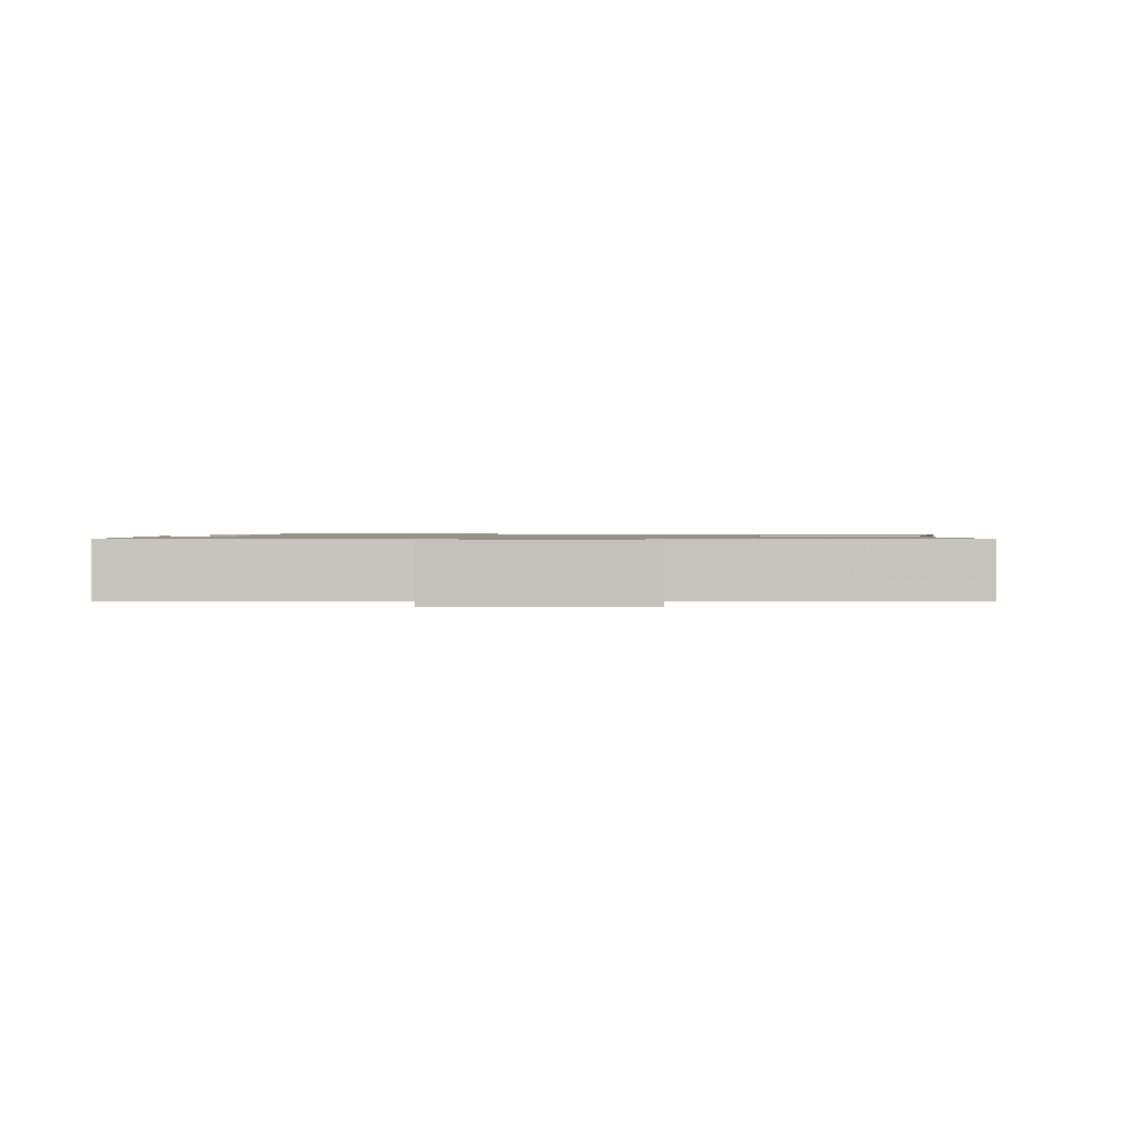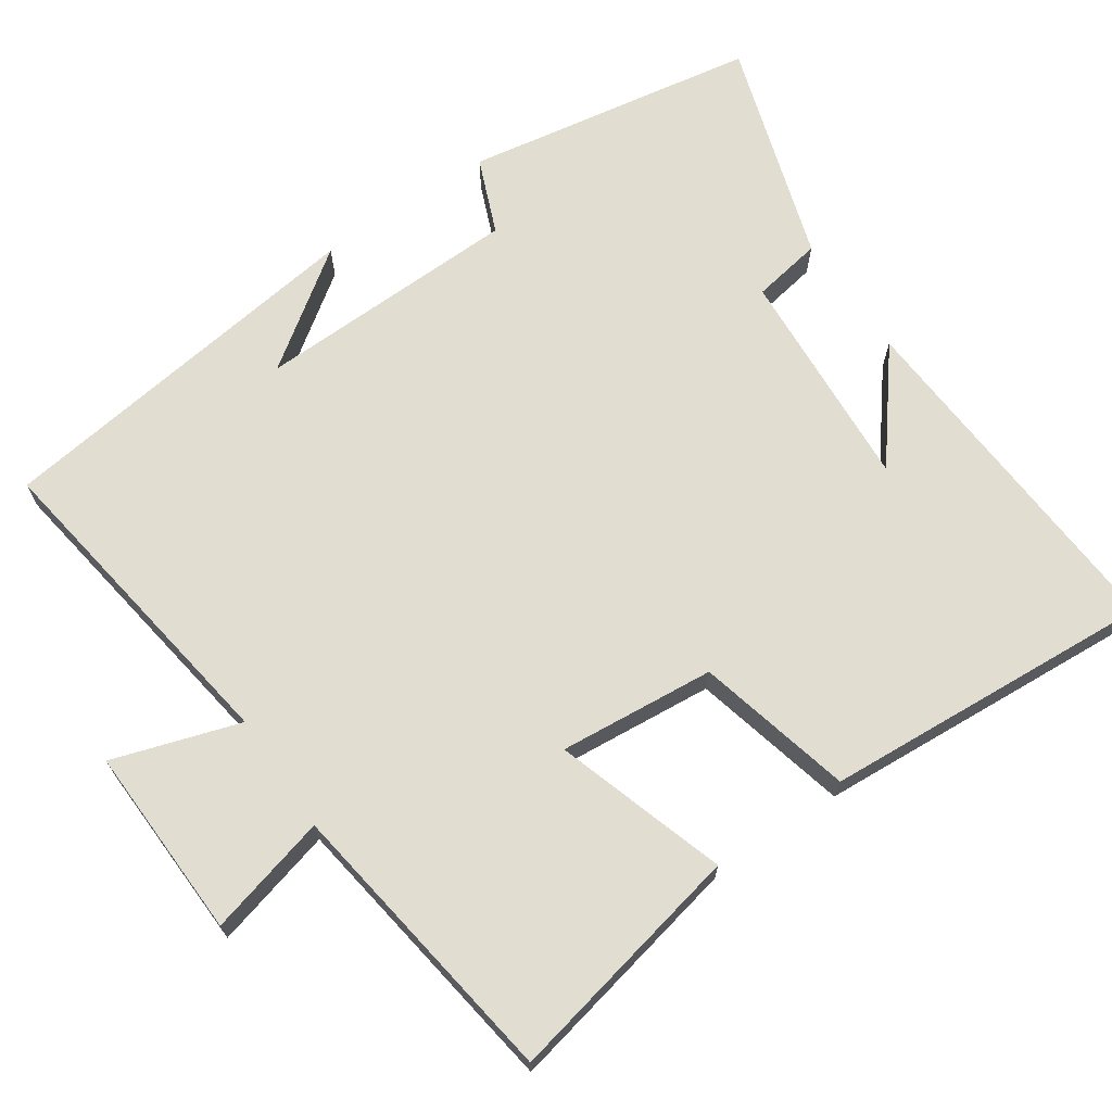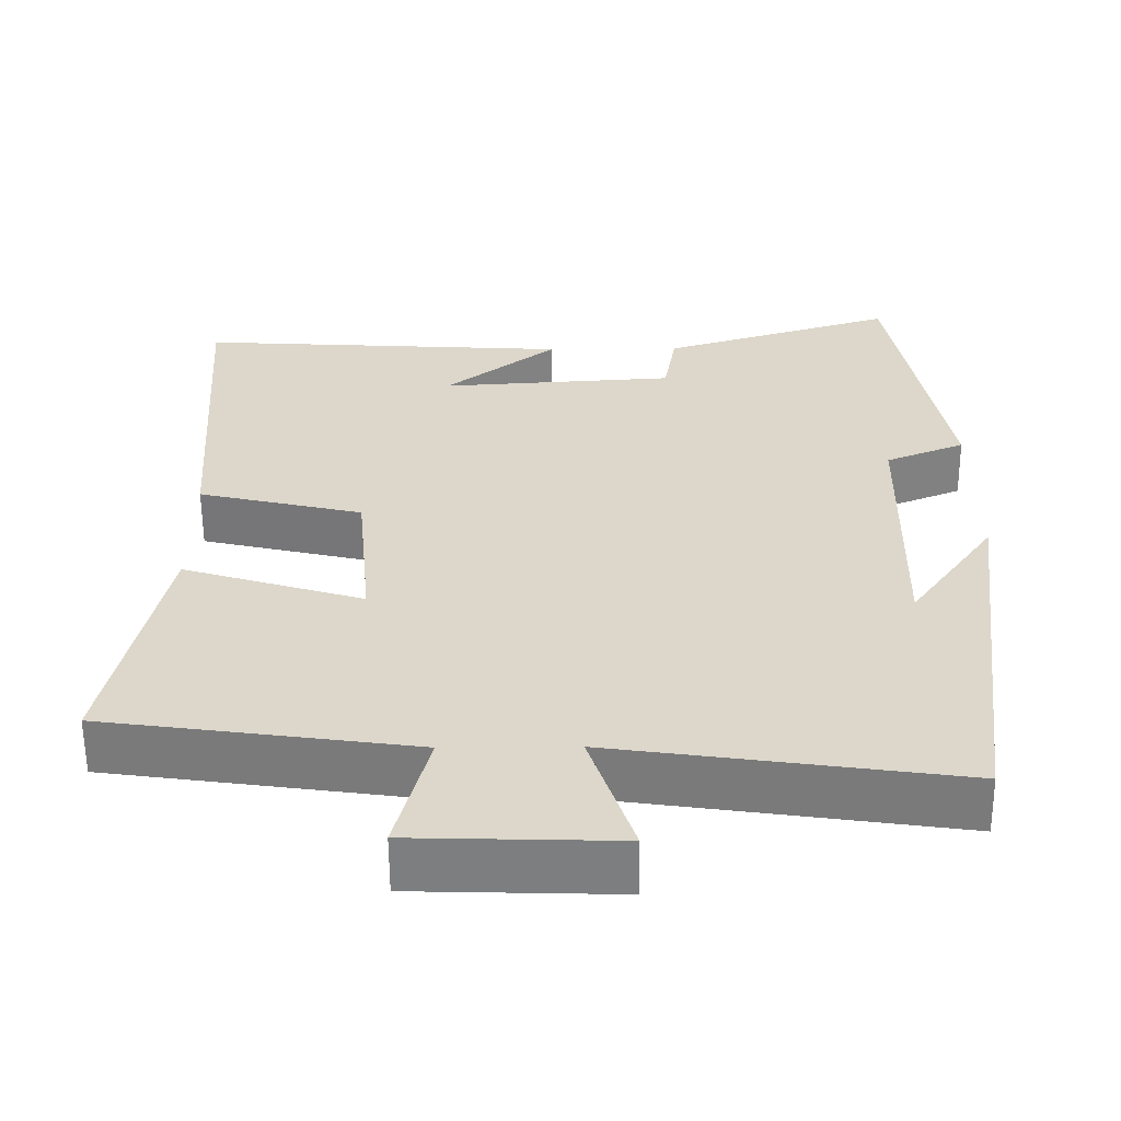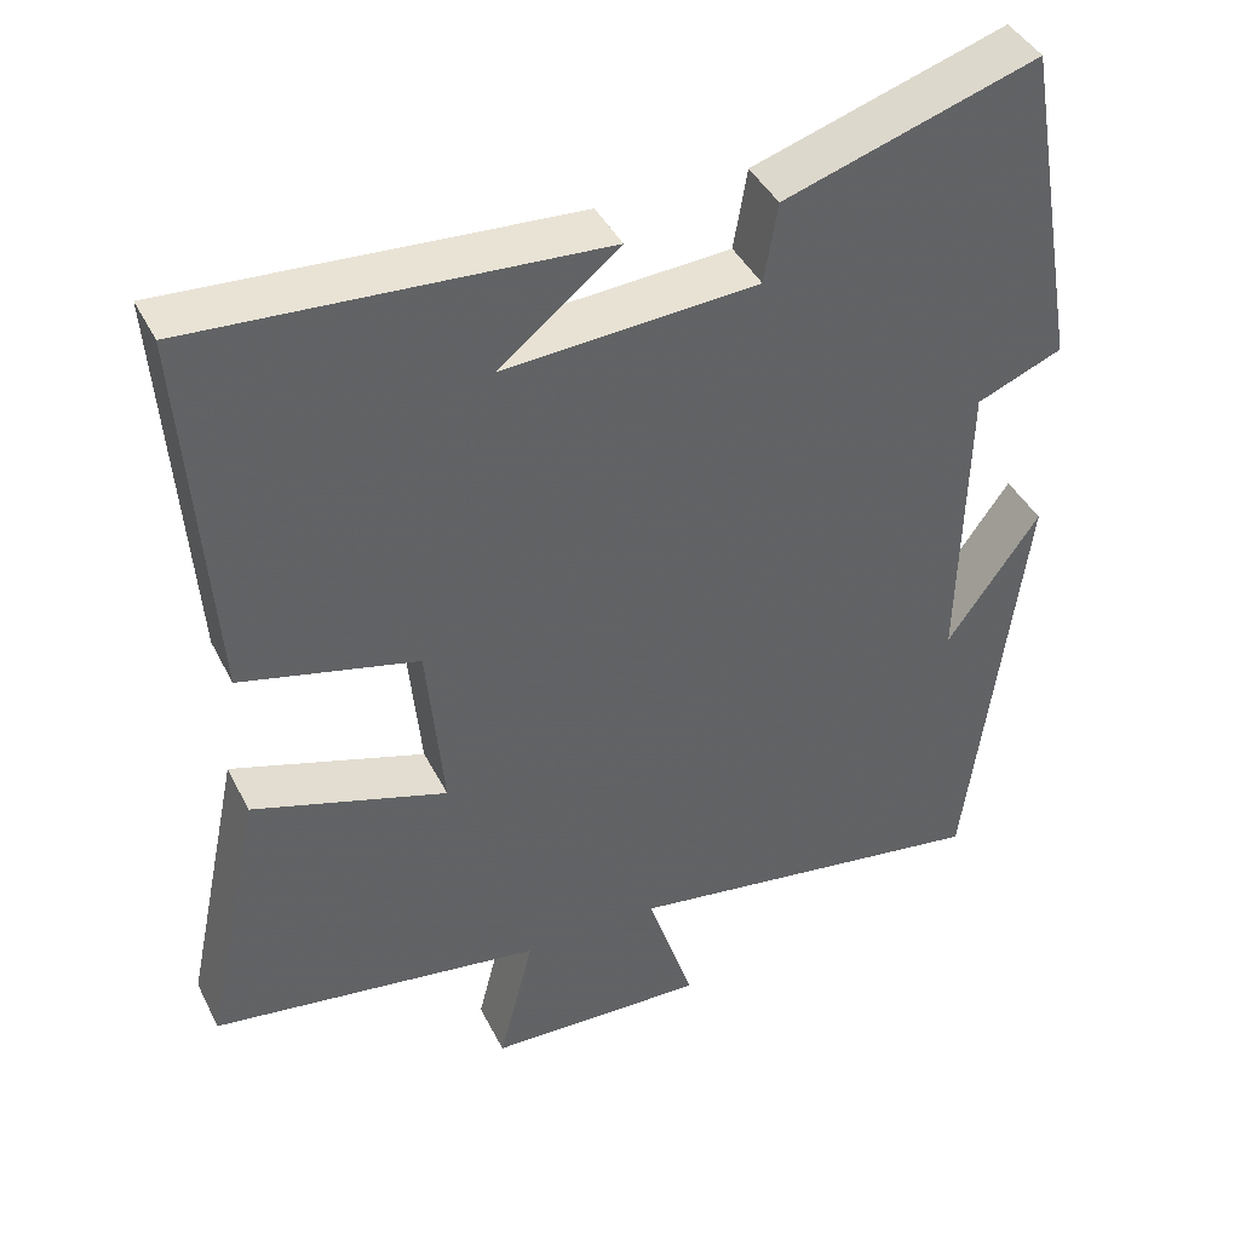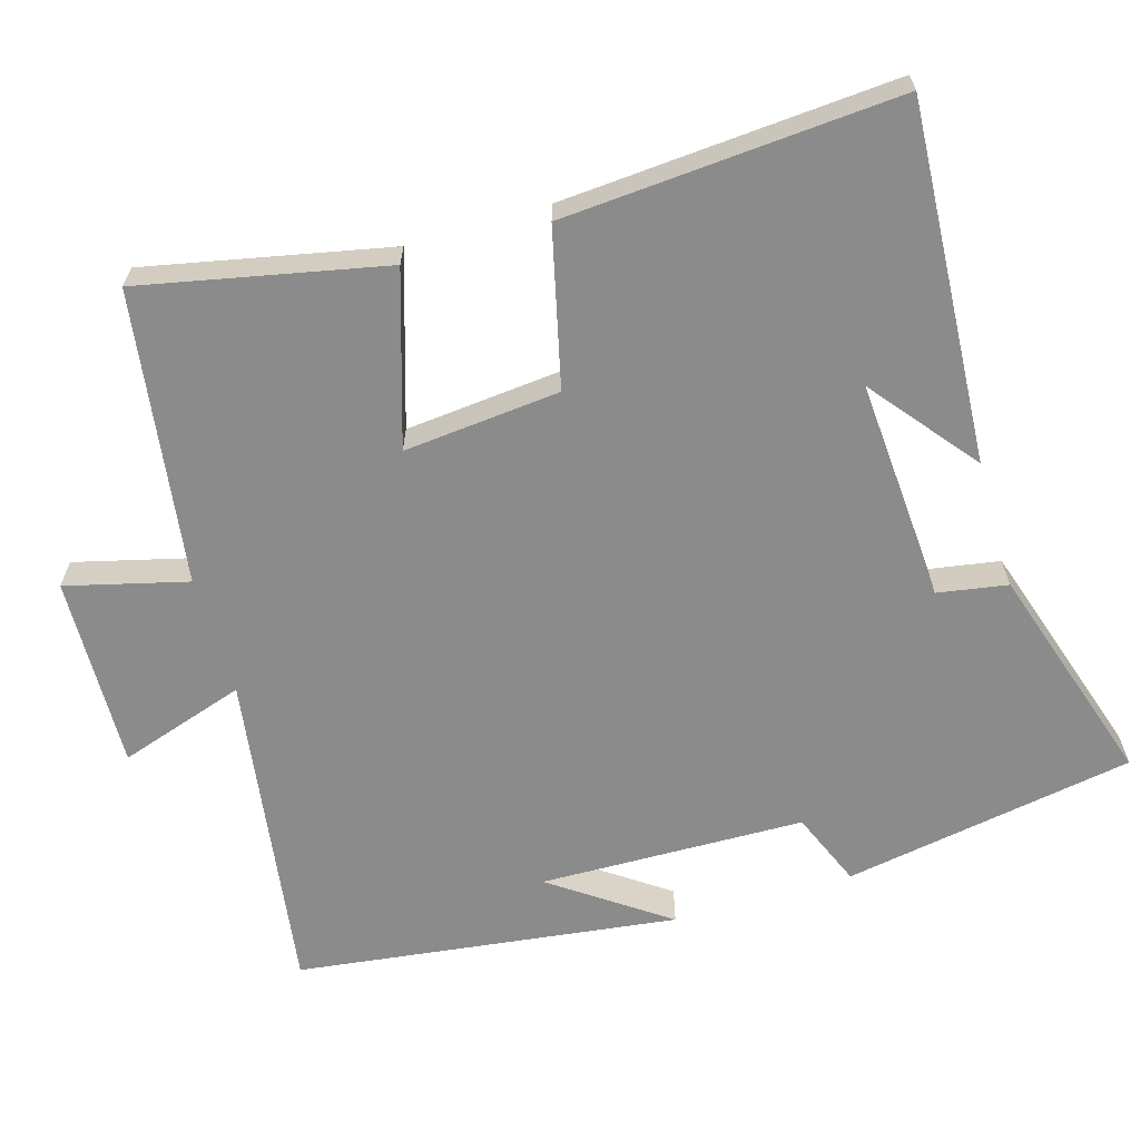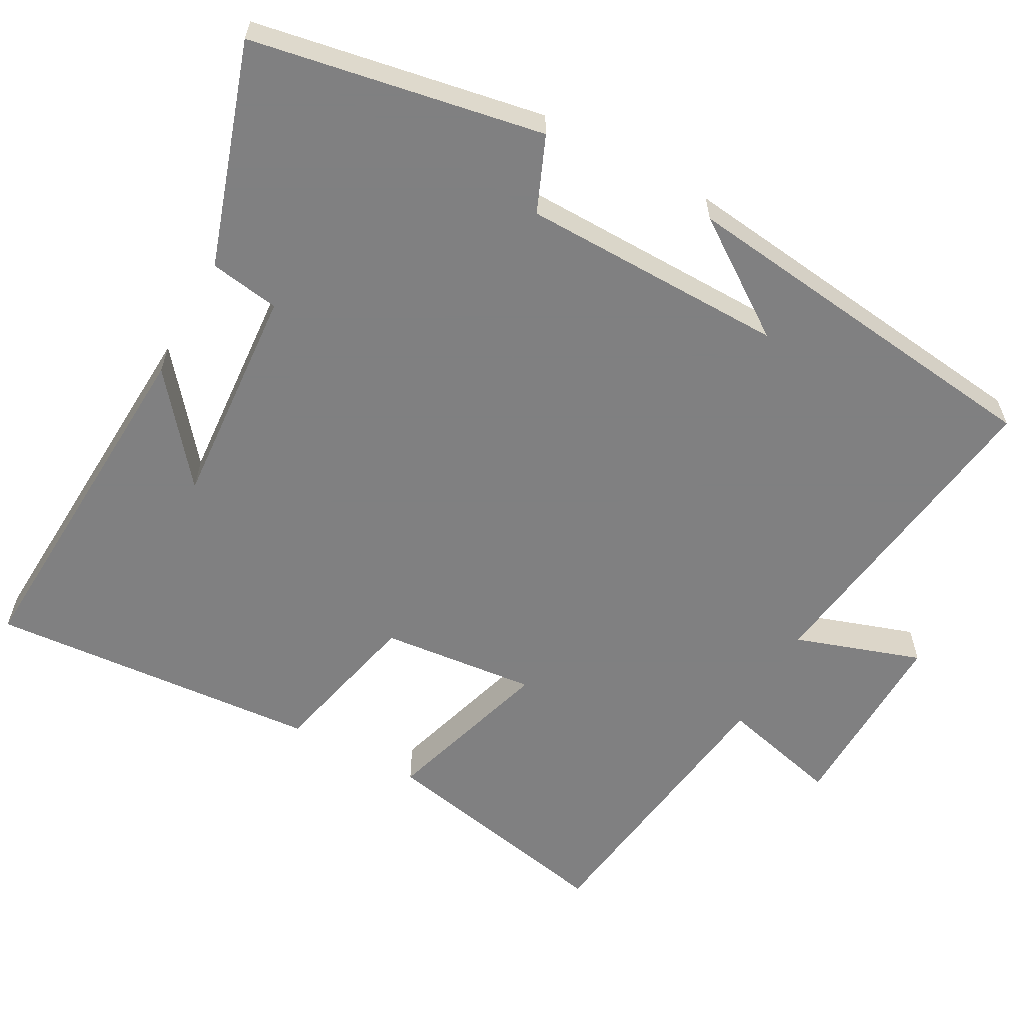
<metadata>
{"format":"obj","ext":"obj","renderer":"f3d","projection":"perspective","resolution":1024,"background":"white","views":[{"elev":1.0,"azim":-173.3,"up":"+Y"},{"elev":68.9,"azim":-124.5,"up":"+Y"},{"elev":-59.5,"azim":0.4,"up":"+Z"},{"elev":41.7,"azim":-25.0,"up":"+Z"},{"elev":-64.0,"azim":-73.5,"up":"+Y"},{"elev":-60.0,"azim":61.7,"up":"+Y"}]}
</metadata>
<code>
v -0.532 0.07 0.53
v -0.047 0.07 0.5
v -0.191 0.07 0.385
v 0.113 0.07 0.405
v 0.129 0.07 0.5
v 0.431 0.07 0.596
v 0.5 0.07 0.2
v 0.398 0.07 0.158
v 0.39 0.07 -0.202
v 0.5 0.07 -0.046
v 0.433 0.07 -0.565
v -0.008 0.07 -0.5
v 0.048 0.07 -0.672
v -0.214 0.07 -0.664
v -0.172 0.07 -0.5
v -0.569 0.07 -0.443
v -0.5 0.07 -0.113
v -0.268 0.07 -0.186
v -0.288 0.07 0.026
v -0.5 0.07 0.077
v -0.532 0 0.53
v -0.047 0 0.5
v -0.191 0 0.385
v 0.113 0 0.405
v 0.129 0 0.5
v 0.431 0 0.596
v 0.5 0 0.2
v 0.398 0 0.158
v 0.39 0 -0.202
v 0.5 0 -0.046
v 0.433 0 -0.565
v -0.008 0 -0.5
v 0.048 0 -0.672
v -0.214 0 -0.664
v -0.172 0 -0.5
v -0.569 0 -0.443
v -0.5 0 -0.113
v -0.268 0 -0.186
v -0.288 0 0.026
v -0.5 0 0.077
f 19 20 1
f 15 16 17 18
f 15 18 19
f 12 13 14 15
f 12 15 19
f 9 10 11
f 12 19 1
f 11 12 1
f 9 11 1
f 6 7 8
f 5 6 8
f 4 5 8
f 3 4 8 9
f 1 2 3
f 1 3 9
f 21 40 39
f 38 37 36 35
f 39 38 35
f 35 34 33 32
f 39 35 32
f 31 30 29
f 21 39 32
f 21 32 31
f 21 31 29
f 28 27 26
f 28 26 25
f 28 25 24
f 29 28 24 23
f 23 22 21
f 29 23 21
f 1 21 22 2
f 2 22 23 3
f 3 23 24 4
f 4 24 25 5
f 5 25 26 6
f 6 26 27 7
f 7 27 28 8
f 8 28 29 9
f 9 29 30 10
f 10 30 31 11
f 11 31 32 12
f 12 32 33 13
f 13 33 34 14
f 14 34 35 15
f 15 35 36 16
f 16 36 37 17
f 17 37 38 18
f 18 38 39 19
f 19 39 40 20
f 20 40 21 1

</code>
